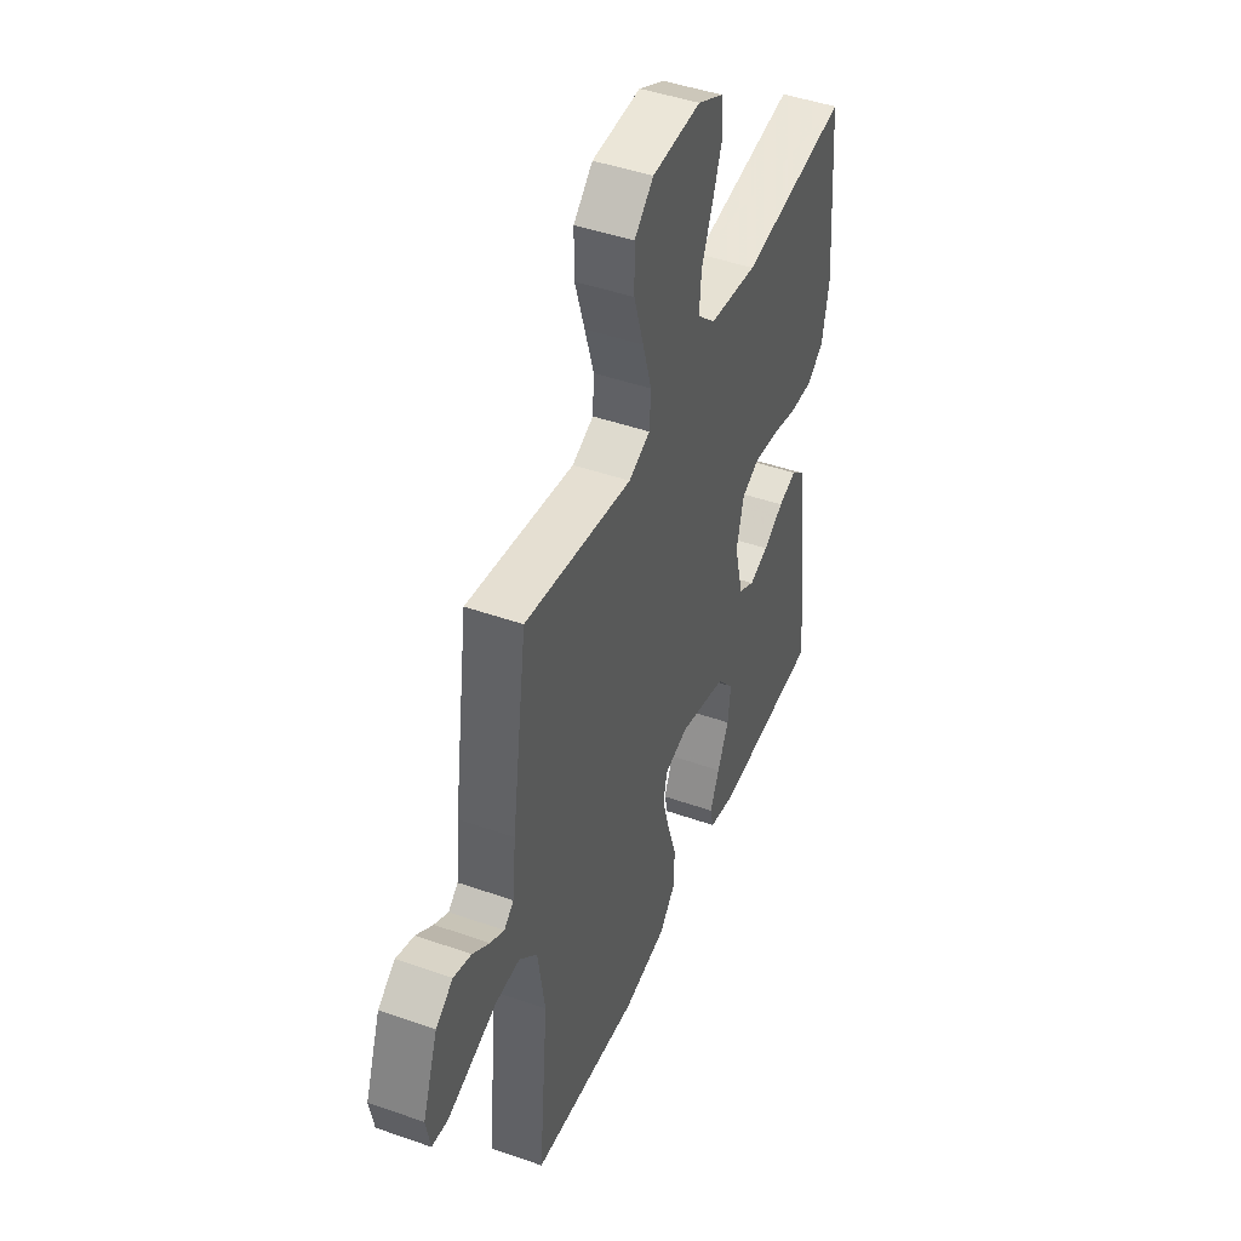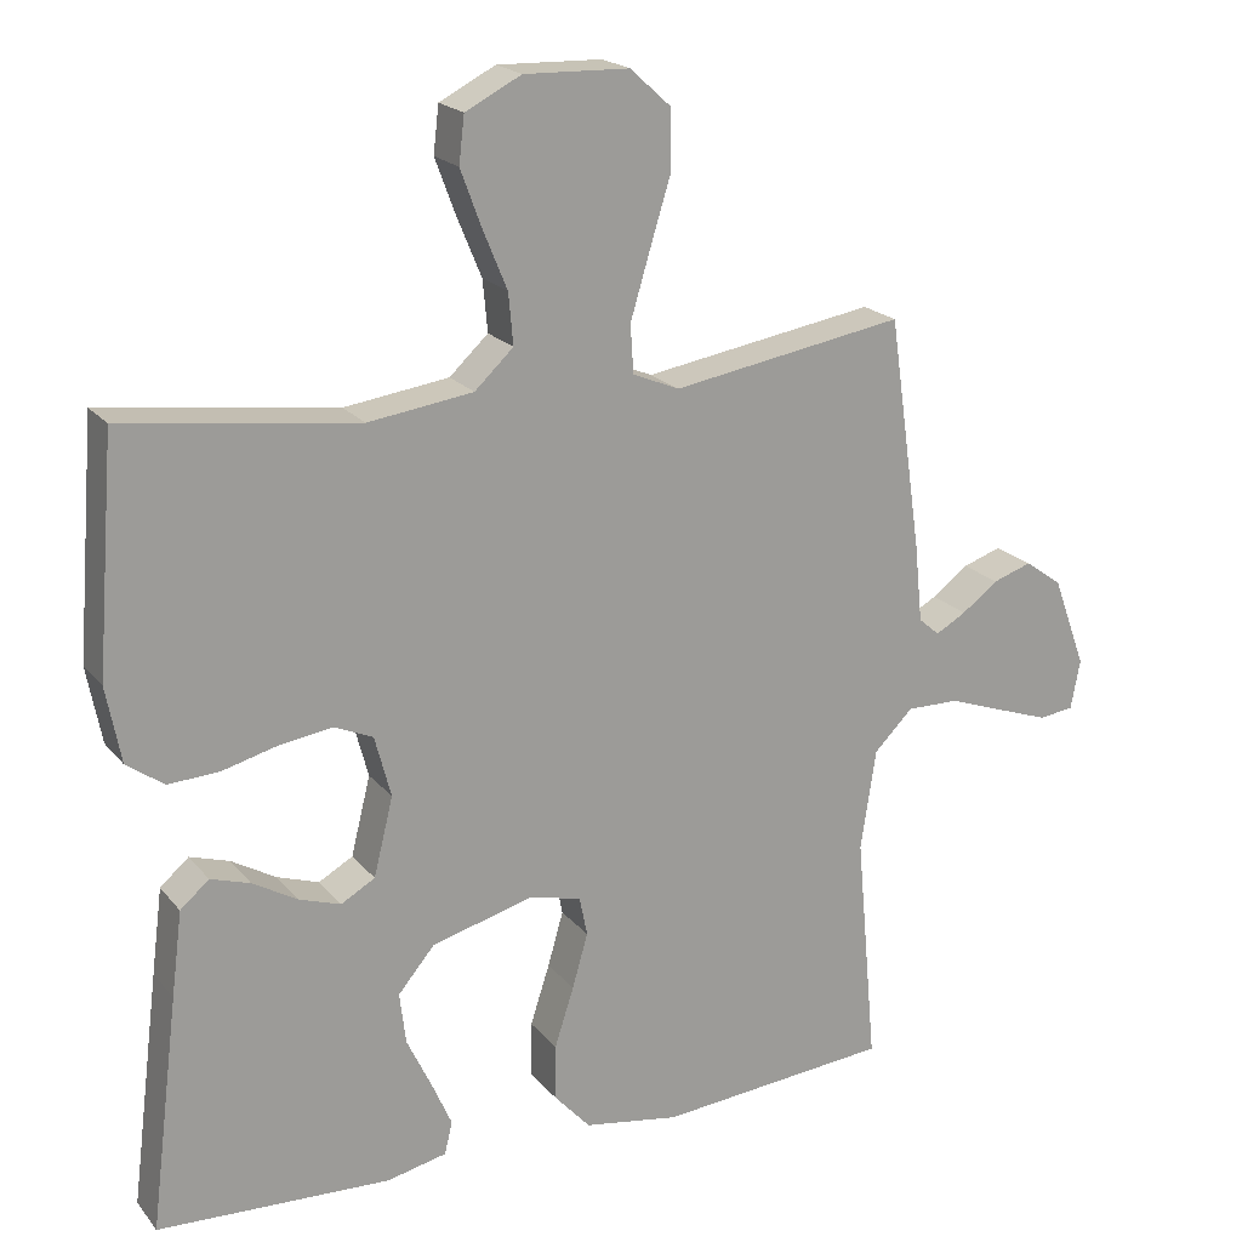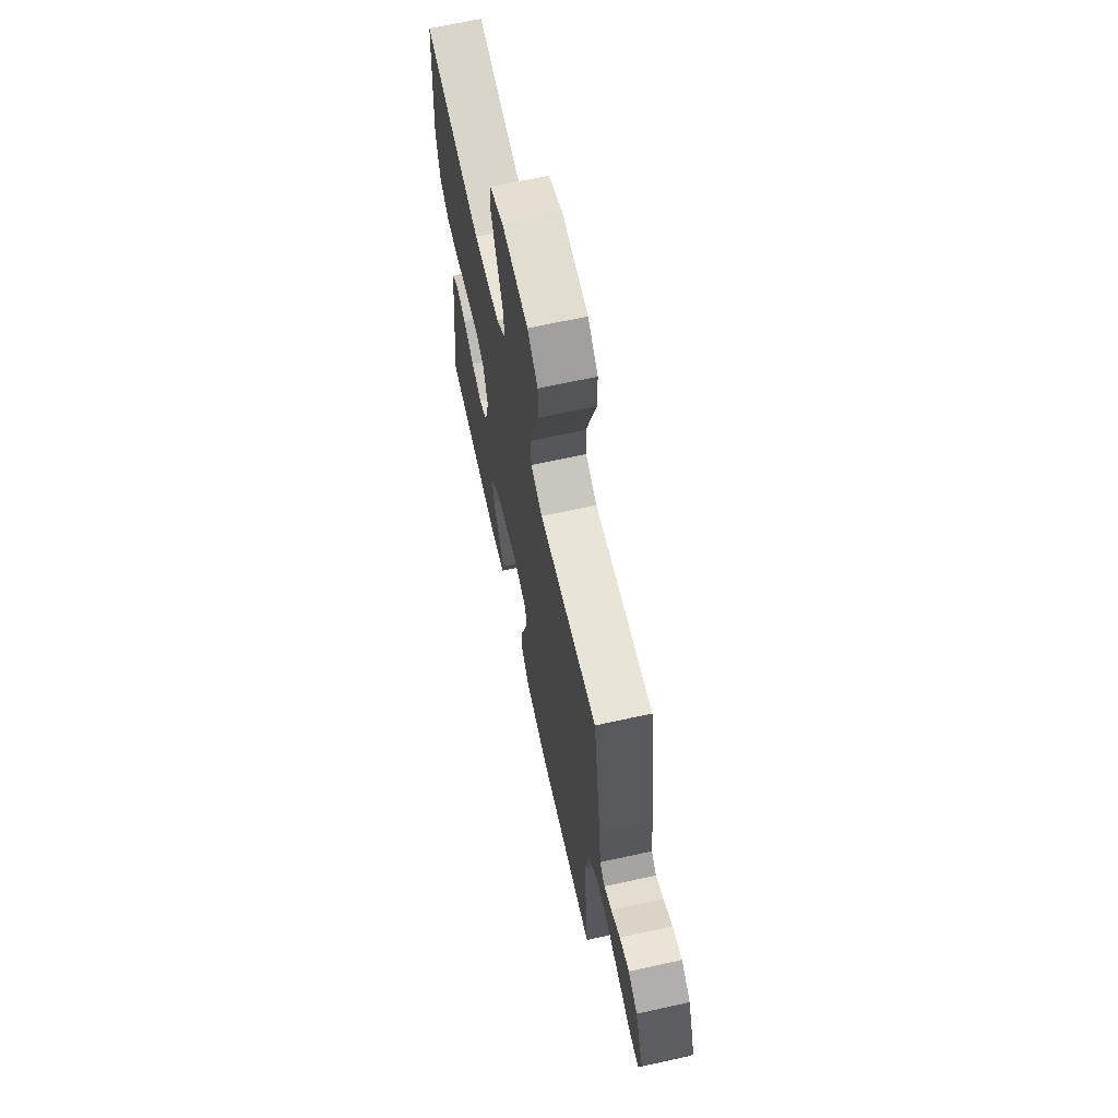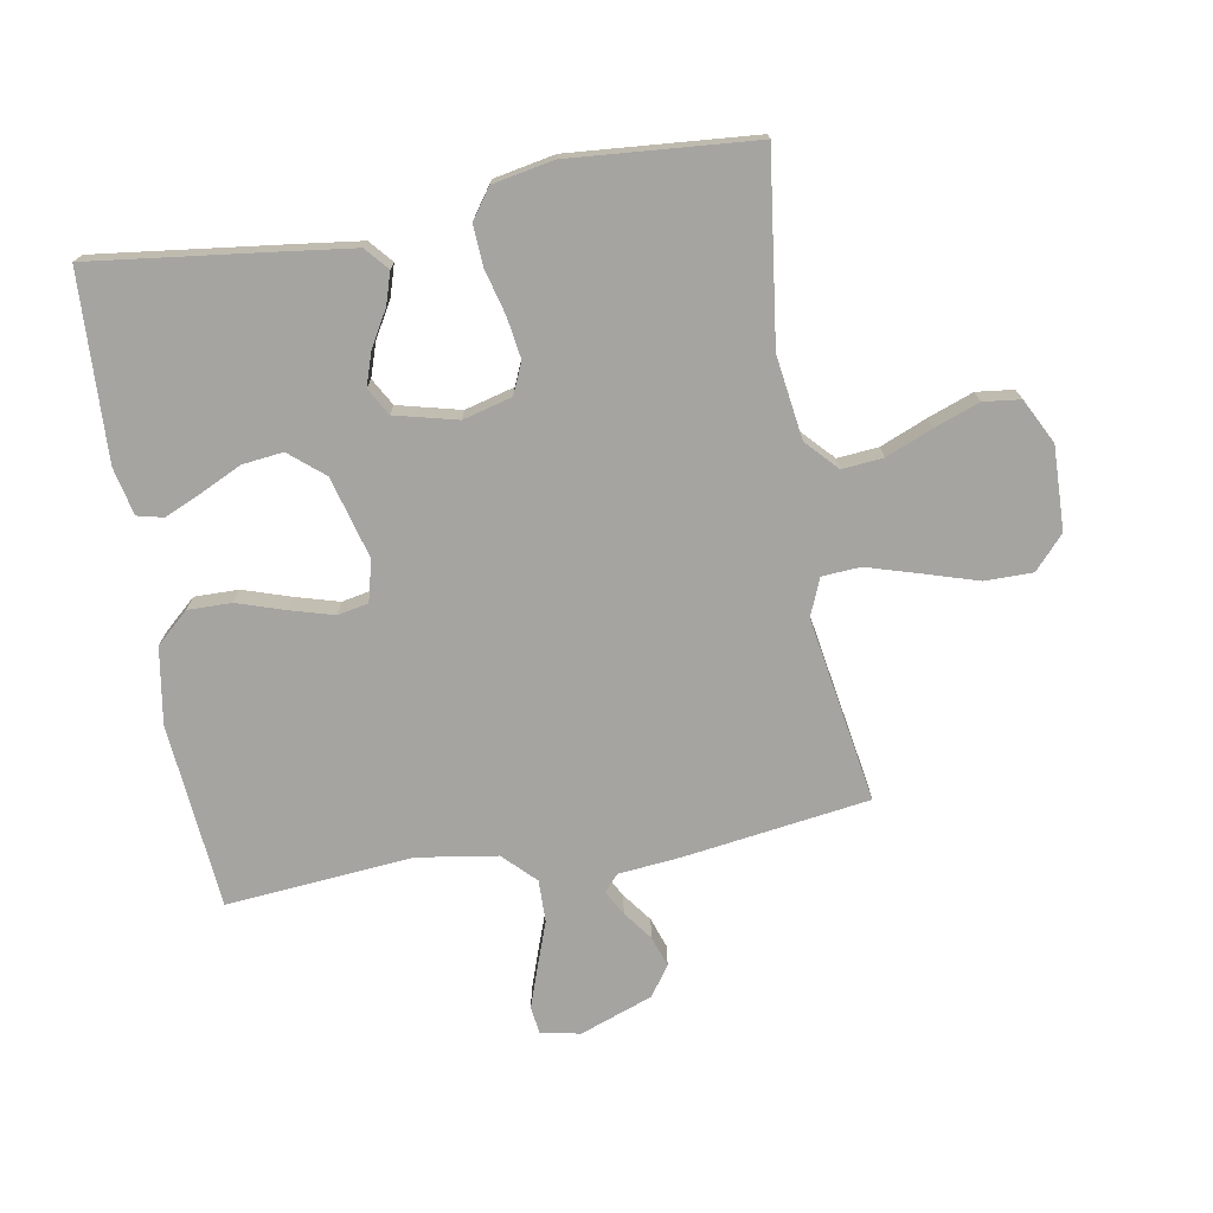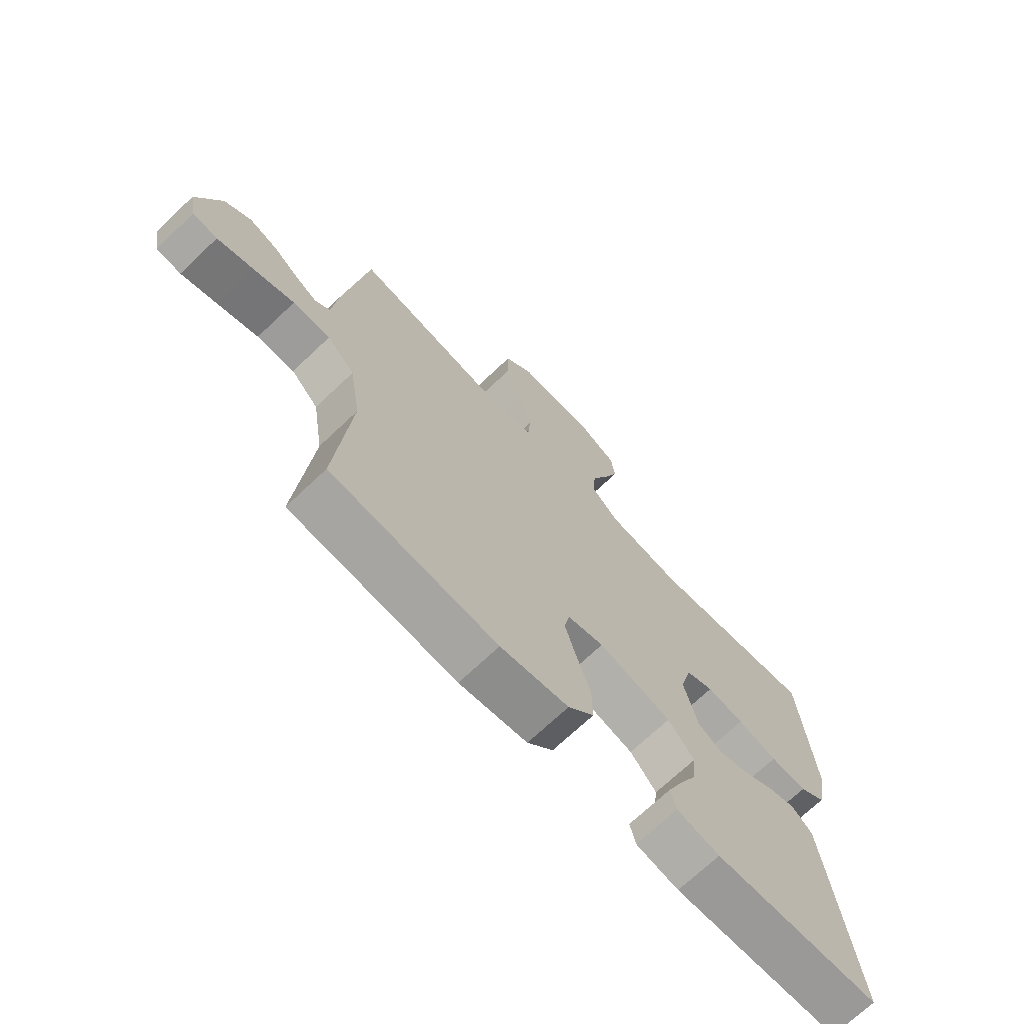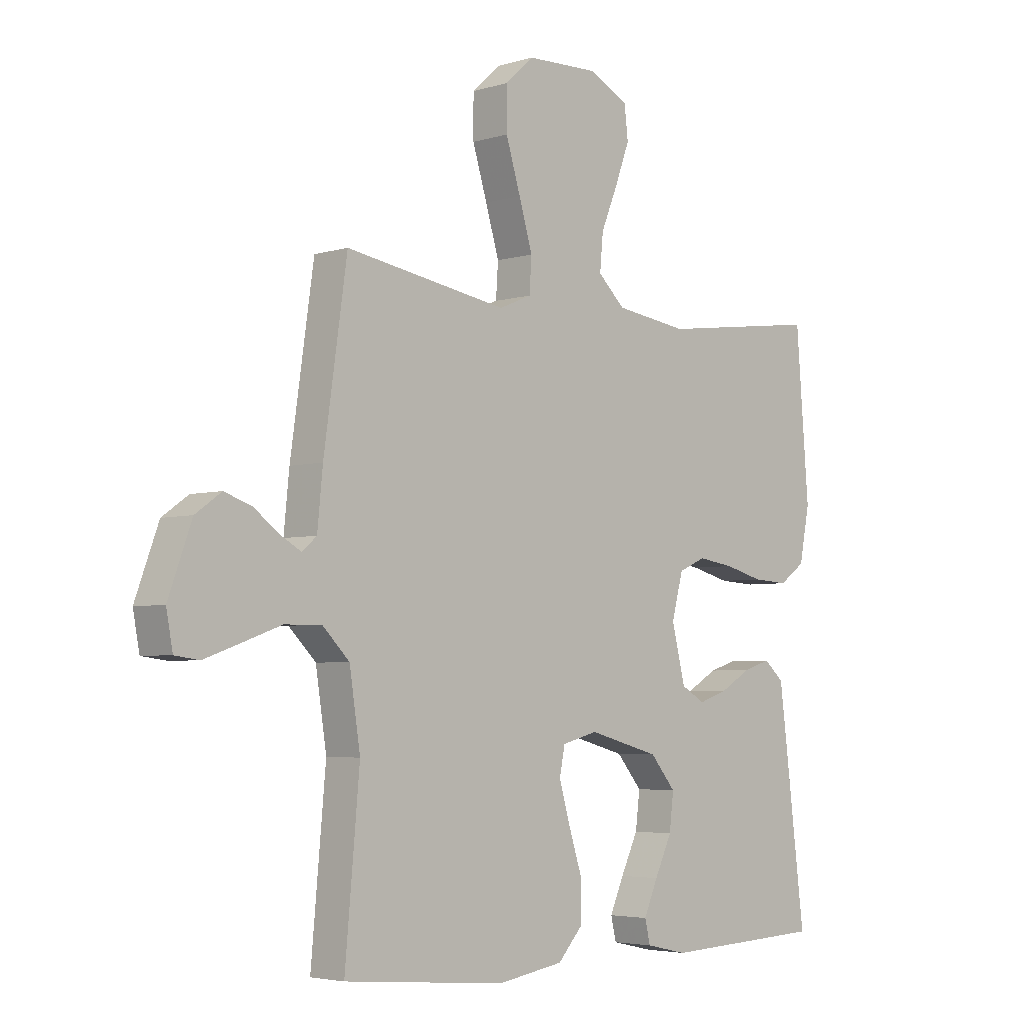
<metadata>
{"format":"obj","ext":"obj","renderer":"f3d","projection":"perspective","resolution":1024,"background":"white","views":[{"elev":45.4,"azim":112.1,"up":"+Z"},{"elev":19.9,"azim":-27.2,"up":"+Z"},{"elev":67.4,"azim":77.6,"up":"+Z"},{"elev":-73.4,"azim":-80.1,"up":"+Y"},{"elev":-70.7,"azim":133.5,"up":"+Z"},{"elev":-4.2,"azim":134.5,"up":"+Z"}]}
</metadata>
<code>
v 0.5 0.07 0.5
v 0.543 0.07 0.2
v 0.553 0.07 0.1
v 0.58 0.07 0.077
v 0.619 0.07 0.099
v 0.666 0.07 0.134
v 0.716 0.07 0.151
v 0.764 0.07 0.117
v 0.807 0.07 0
v 0.795 0.07 -0.064
v 0.75 0.07 -0.07
v 0.684 0.07 -0.047
v 0.611 0.07 -0.021
v 0.543 0.07 -0.02
v 0.493 0.07 -0.07
v 0.473 0.07 -0.2
v 0.5 0.07 -0.5
v 0.2 0.07 -0.527
v 0.077 0.07 -0.507
v 0.03 0.07 -0.455
v 0.031 0.07 -0.384
v 0.056 0.07 -0.307
v 0.076 0.07 -0.237
v 0.066 0.07 -0.187
v 0 0.07 -0.17
v -0.132 0.07 -0.206
v -0.179 0.07 -0.262
v -0.171 0.07 -0.328
v -0.139 0.07 -0.395
v -0.113 0.07 -0.454
v -0.123 0.07 -0.496
v -0.2 0.07 -0.513
v -0.5 0.07 -0.5
v -0.463 0.07 -0.2
v -0.449 0.07 -0.091
v -0.412 0.07 -0.059
v -0.361 0.07 -0.075
v -0.304 0.07 -0.108
v -0.25 0.07 -0.126
v -0.206 0.07 -0.101
v -0.181 0.07 0
v -0.202 0.07 0.079
v -0.252 0.07 0.101
v -0.319 0.07 0.091
v -0.391 0.07 0.072
v -0.457 0.07 0.068
v -0.505 0.07 0.102
v -0.524 0.07 0.2
v -0.5 0.07 0.5
v -0.2 0.07 0.461
v -0.065 0.07 0.48
v -0.015 0.07 0.527
v -0.021 0.07 0.593
v -0.052 0.07 0.668
v -0.079 0.07 0.741
v -0.072 0.07 0.801
v 0 0.07 0.838
v 0.135 0.07 0.834
v 0.188 0.07 0.786
v 0.188 0.07 0.709
v 0.161 0.07 0.621
v 0.136 0.07 0.537
v 0.14 0.07 0.475
v 0.2 0.07 0.45
v 0.5 0 0.5
v 0.543 0 0.2
v 0.553 0 0.1
v 0.58 0 0.077
v 0.619 0 0.099
v 0.666 0 0.134
v 0.716 0 0.151
v 0.764 0 0.117
v 0.807 0 0
v 0.795 0 -0.064
v 0.75 0 -0.07
v 0.684 0 -0.047
v 0.611 0 -0.021
v 0.543 0 -0.02
v 0.493 0 -0.07
v 0.473 0 -0.2
v 0.5 0 -0.5
v 0.2 0 -0.527
v 0.077 0 -0.507
v 0.03 0 -0.455
v 0.031 0 -0.384
v 0.056 0 -0.307
v 0.076 0 -0.237
v 0.066 0 -0.187
v 0 0 -0.17
v -0.132 0 -0.206
v -0.179 0 -0.262
v -0.171 0 -0.328
v -0.139 0 -0.395
v -0.113 0 -0.454
v -0.123 0 -0.496
v -0.2 0 -0.513
v -0.5 0 -0.5
v -0.463 0 -0.2
v -0.449 0 -0.091
v -0.412 0 -0.059
v -0.361 0 -0.075
v -0.304 0 -0.108
v -0.25 0 -0.126
v -0.206 0 -0.101
v -0.181 0 0
v -0.202 0 0.079
v -0.252 0 0.101
v -0.319 0 0.091
v -0.391 0 0.072
v -0.457 0 0.068
v -0.505 0 0.102
v -0.524 0 0.2
v -0.5 0 0.5
v -0.2 0 0.461
v -0.065 0 0.48
v -0.015 0 0.527
v -0.021 0 0.593
v -0.052 0 0.668
v -0.079 0 0.741
v -0.072 0 0.801
v 0 0 0.838
v 0.135 0 0.834
v 0.188 0 0.786
v 0.188 0 0.709
v 0.161 0 0.621
v 0.136 0 0.537
v 0.14 0 0.475
v 0.2 0 0.45
f 58 59 60 61
f 58 61 62
f 57 58 62
f 56 57 62 63
f 53 54 55 56
f 47 48 49 50
f 47 50 51
f 44 45 46 47
f 43 44 47 51
f 42 43 51 52
f 35 36 37 38
f 35 38 39
f 34 35 39
f 33 34 39
f 32 33 39 40
f 28 29 30 31
f 28 31 32
f 27 28 32 40
f 19 20 21 22
f 19 22 23
f 16 17 18 19
f 15 16 19 23
f 14 15 23 24
f 10 11 12 13
f 8 9 10 13
f 8 13 14
f 5 6 7 8
f 4 5 8 14
f 3 4 14 24
f 64 1 2 3
f 63 64 3 24
f 53 56 63
f 52 53 63 24
f 41 42 52 24
f 26 27 40 41
f 25 26 41
f 24 25 41
f 125 124 123 122
f 126 125 122
f 126 122 121
f 127 126 121 120
f 120 119 118 117
f 114 113 112 111
f 115 114 111
f 111 110 109 108
f 115 111 108 107
f 116 115 107 106
f 102 101 100 99
f 103 102 99
f 103 99 98
f 103 98 97
f 104 103 97 96
f 95 94 93 92
f 96 95 92
f 104 96 92 91
f 86 85 84 83
f 87 86 83
f 83 82 81 80
f 87 83 80 79
f 88 87 79 78
f 77 76 75 74
f 77 74 73 72
f 78 77 72
f 72 71 70 69
f 78 72 69 68
f 88 78 68 67
f 67 66 65 128
f 88 67 128 127
f 127 120 117
f 88 127 117 116
f 88 116 106 105
f 105 104 91 90
f 105 90 89
f 105 89 88
f 1 65 66 2
f 2 66 67 3
f 3 67 68 4
f 4 68 69 5
f 5 69 70 6
f 6 70 71 7
f 7 71 72 8
f 8 72 73 9
f 9 73 74 10
f 10 74 75 11
f 11 75 76 12
f 12 76 77 13
f 13 77 78 14
f 14 78 79 15
f 15 79 80 16
f 16 80 81 17
f 17 81 82 18
f 18 82 83 19
f 19 83 84 20
f 20 84 85 21
f 21 85 86 22
f 22 86 87 23
f 23 87 88 24
f 24 88 89 25
f 25 89 90 26
f 26 90 91 27
f 27 91 92 28
f 28 92 93 29
f 29 93 94 30
f 30 94 95 31
f 31 95 96 32
f 32 96 97 33
f 33 97 98 34
f 34 98 99 35
f 35 99 100 36
f 36 100 101 37
f 37 101 102 38
f 38 102 103 39
f 39 103 104 40
f 40 104 105 41
f 41 105 106 42
f 42 106 107 43
f 43 107 108 44
f 44 108 109 45
f 45 109 110 46
f 46 110 111 47
f 47 111 112 48
f 48 112 113 49
f 49 113 114 50
f 50 114 115 51
f 51 115 116 52
f 52 116 117 53
f 53 117 118 54
f 54 118 119 55
f 55 119 120 56
f 56 120 121 57
f 57 121 122 58
f 58 122 123 59
f 59 123 124 60
f 60 124 125 61
f 61 125 126 62
f 62 126 127 63
f 63 127 128 64
f 64 128 65 1

</code>
